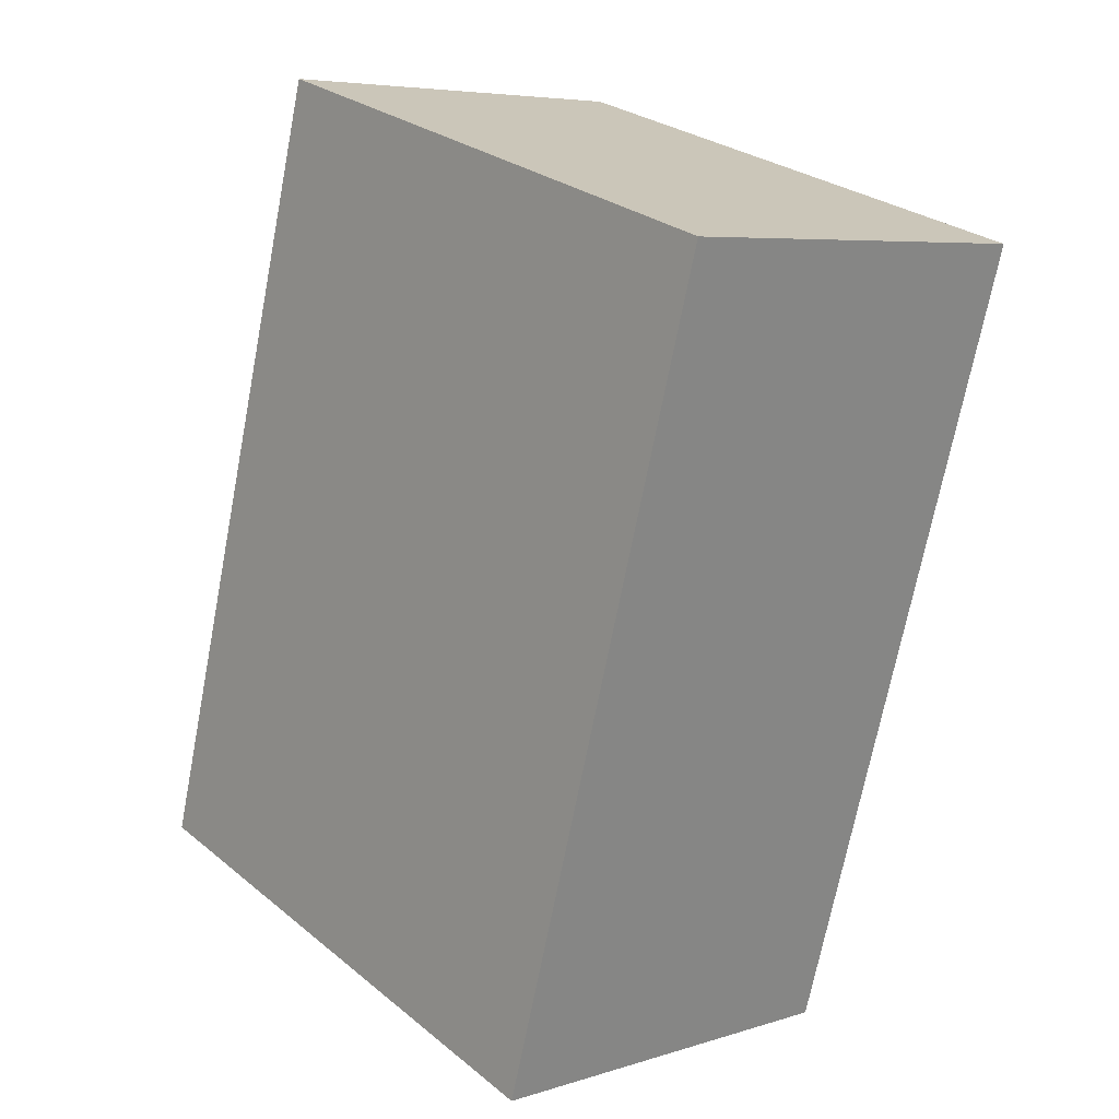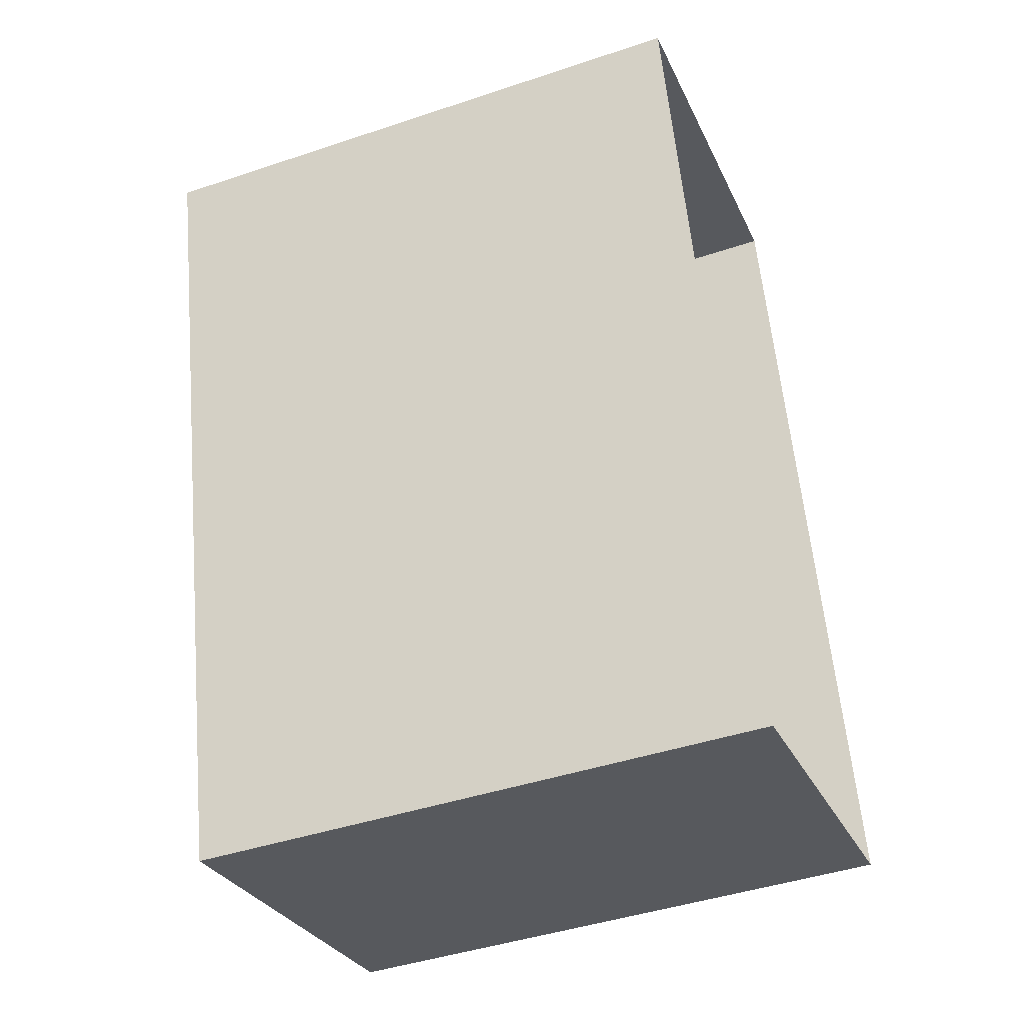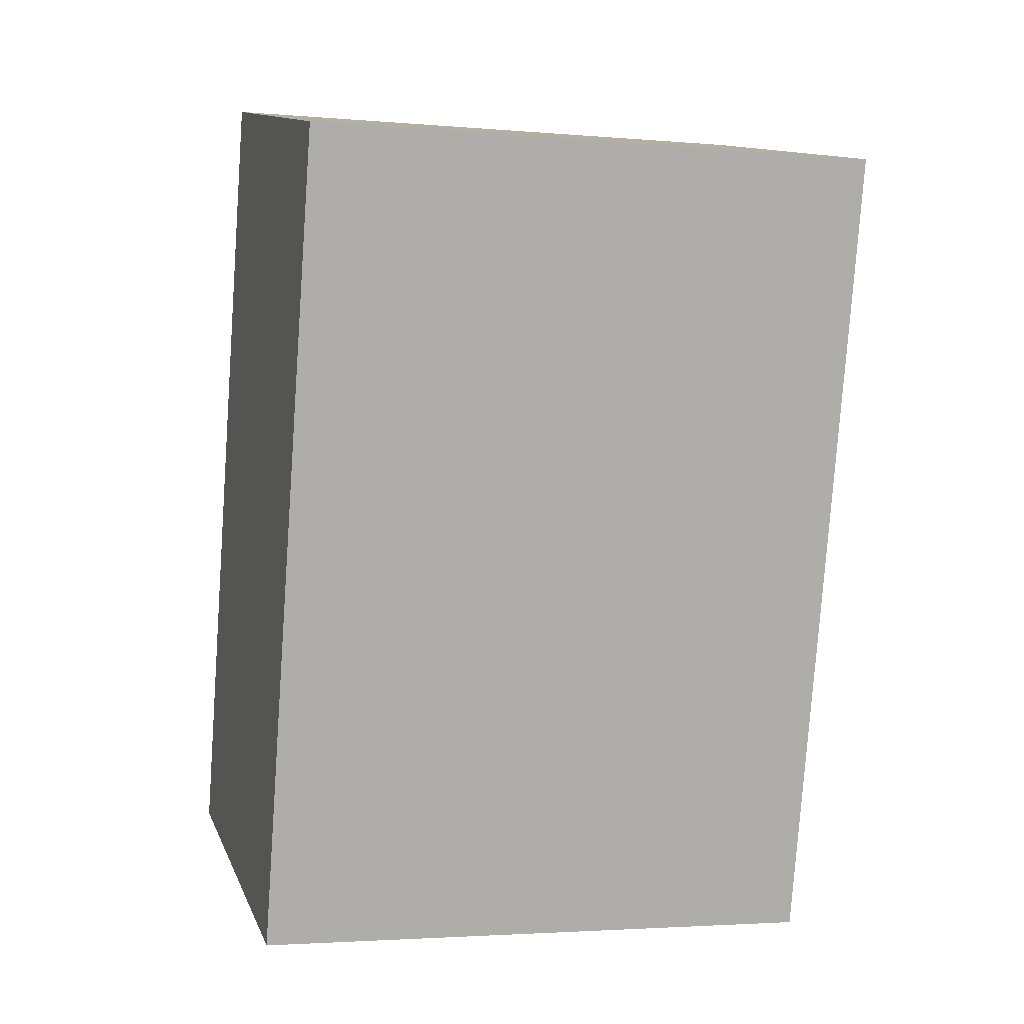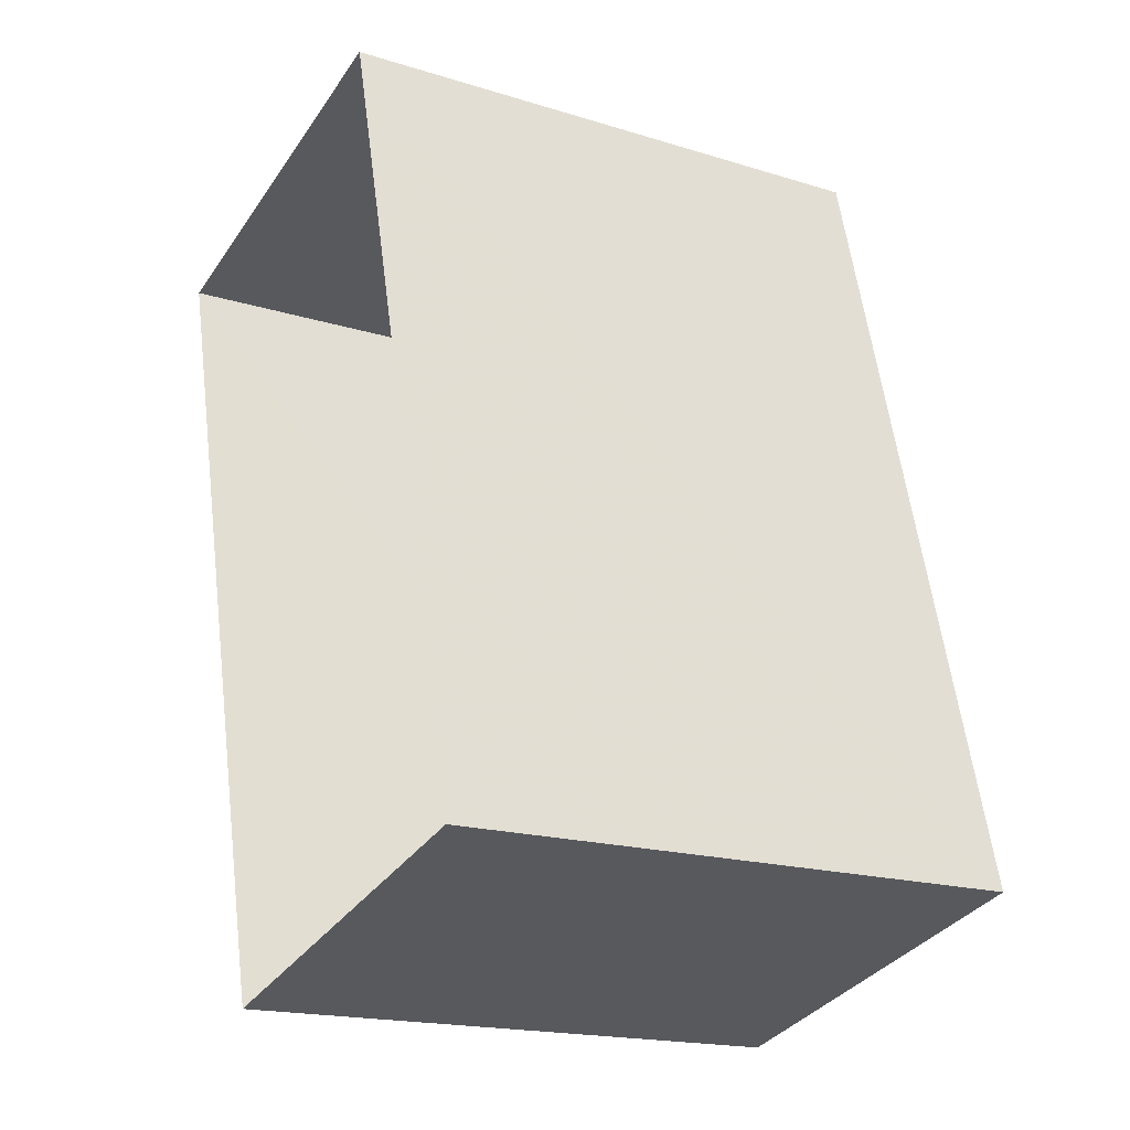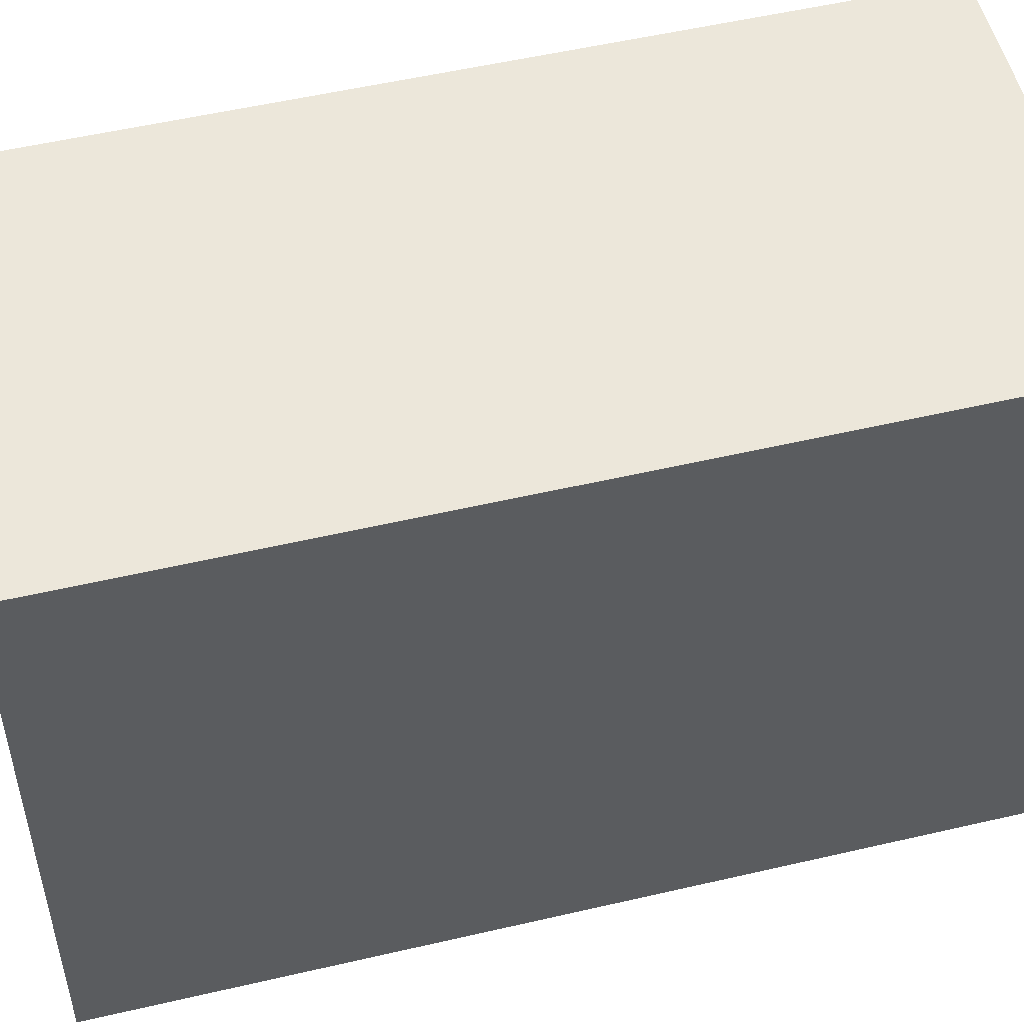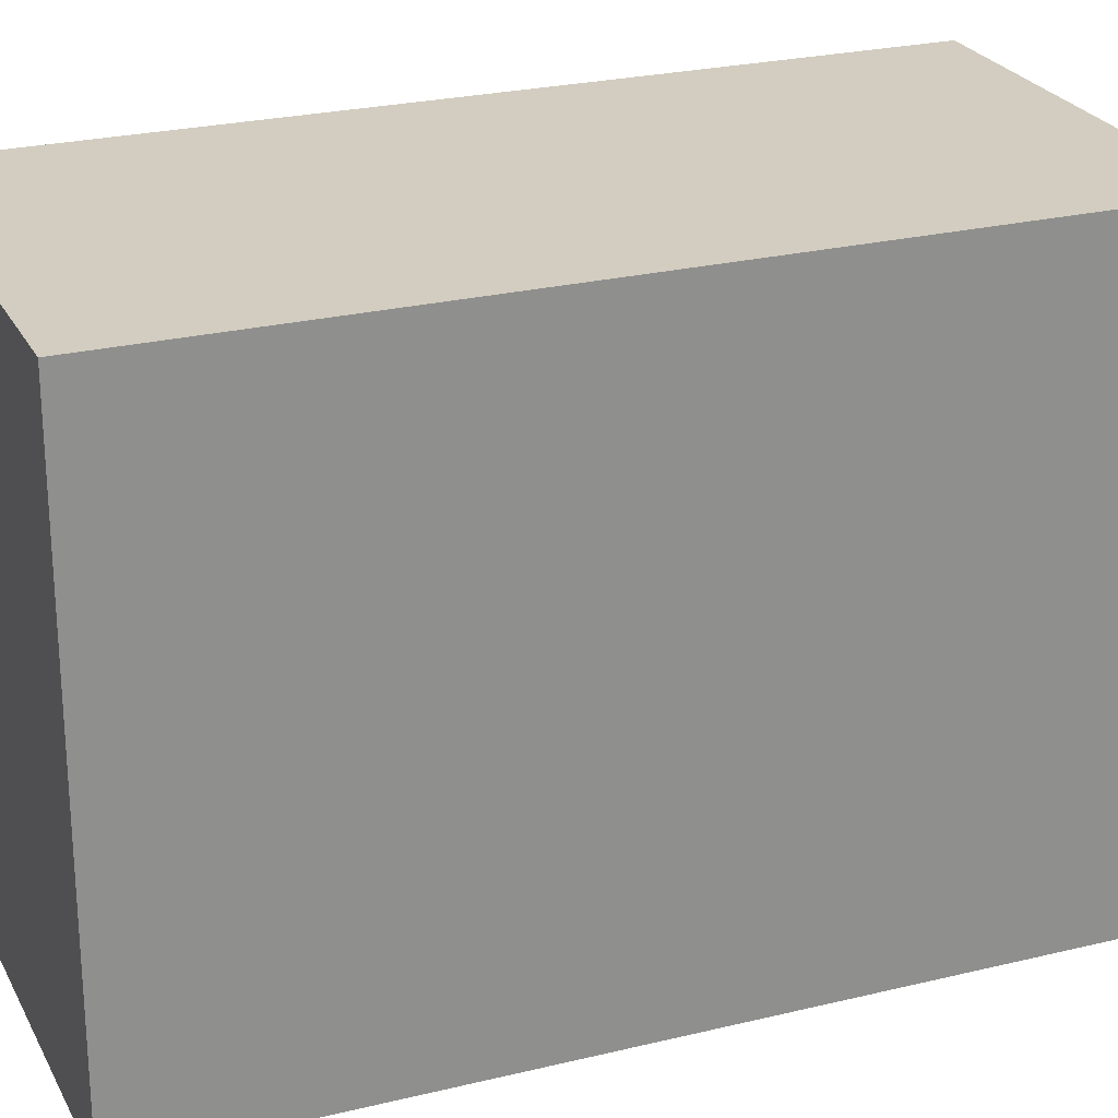
<metadata>
{"format":"obj","ext":"obj","renderer":"f3d","projection":"perspective","resolution":1024,"background":"white","views":[{"elev":28.2,"azim":-39.8,"up":"+Y"},{"elev":-43.8,"azim":111.5,"up":"+Y"},{"elev":-3.1,"azim":73.4,"up":"+Y"},{"elev":-18.2,"azim":-120.8,"up":"+Y"},{"elev":52.6,"azim":61.5,"up":"+Z"},{"elev":24.7,"azim":53.8,"up":"+Z"}]}
</metadata>
<code>
v -9224 -3.653e+04 29.33
v -9227 -3.653e+04 29.33
v -9226 -3.653e+04 29.33
v -9225 -3.653e+04 29.33
v -9227 -3.653e+04 32.33
v -9224 -3.653e+04 32.33
v -9226 -3.653e+04 32.33
v -9225 -3.653e+04 32.32
f 1 2 3
f 1 4 2
f 5 6 7
f 5 8 6
f 6 1 3
f 7 6 3
f 8 4 1
f 6 8 1
f 8 2 4
f 8 5 2
f 5 3 2
f 5 7 3

</code>
